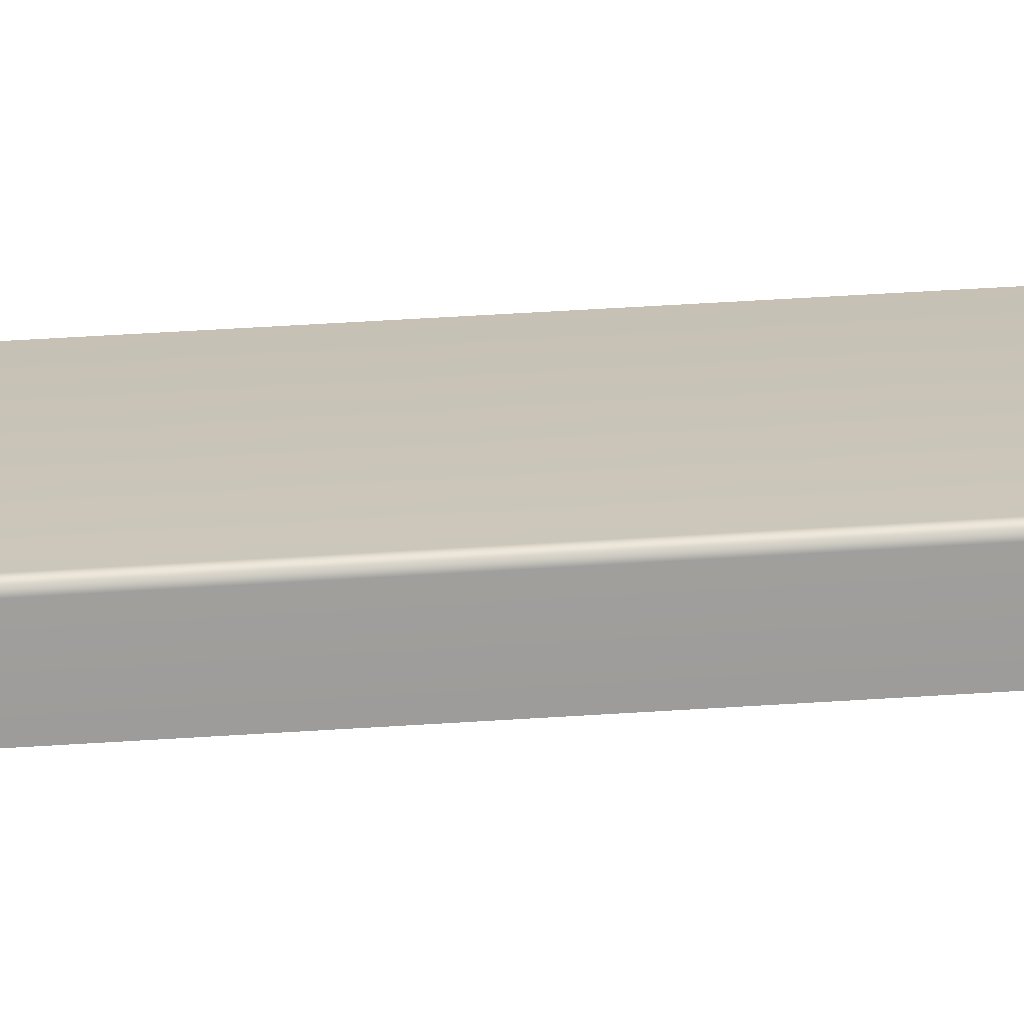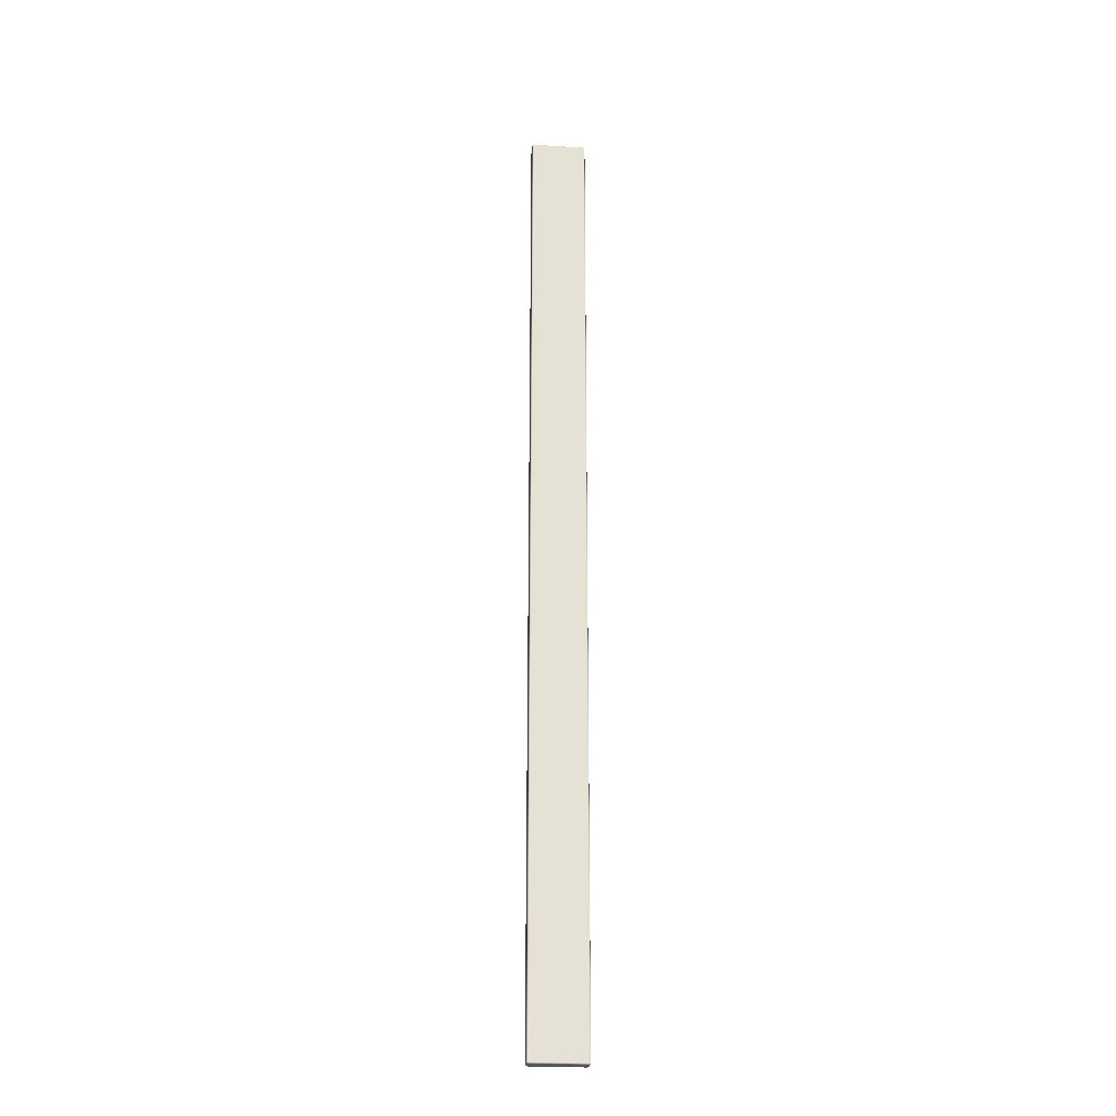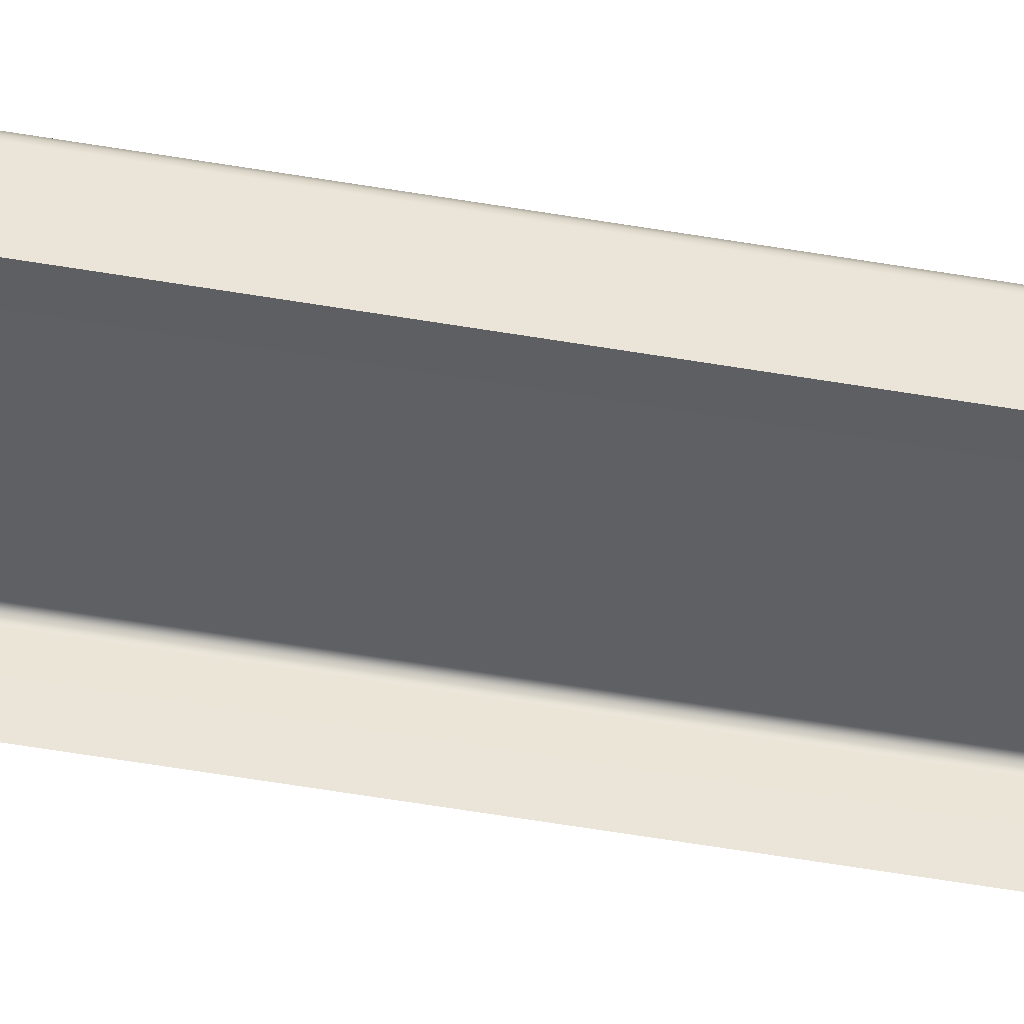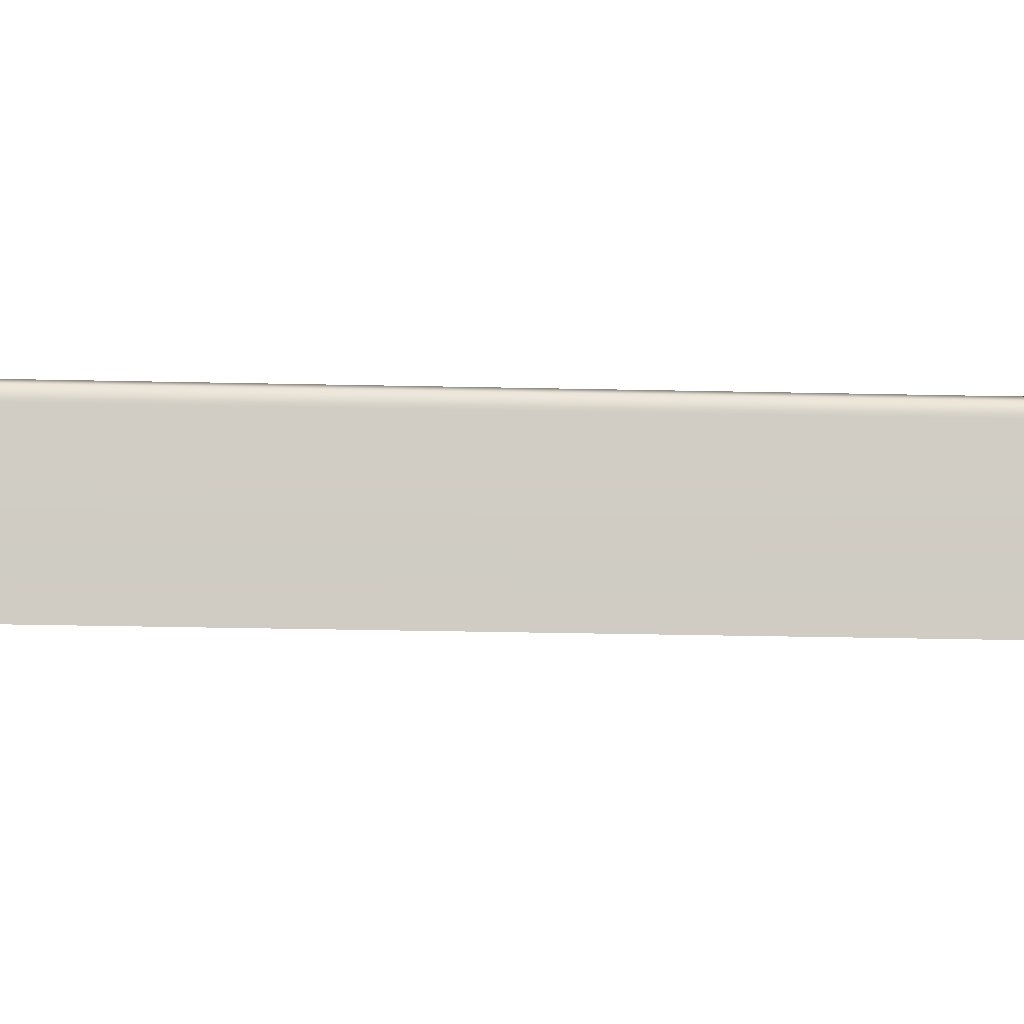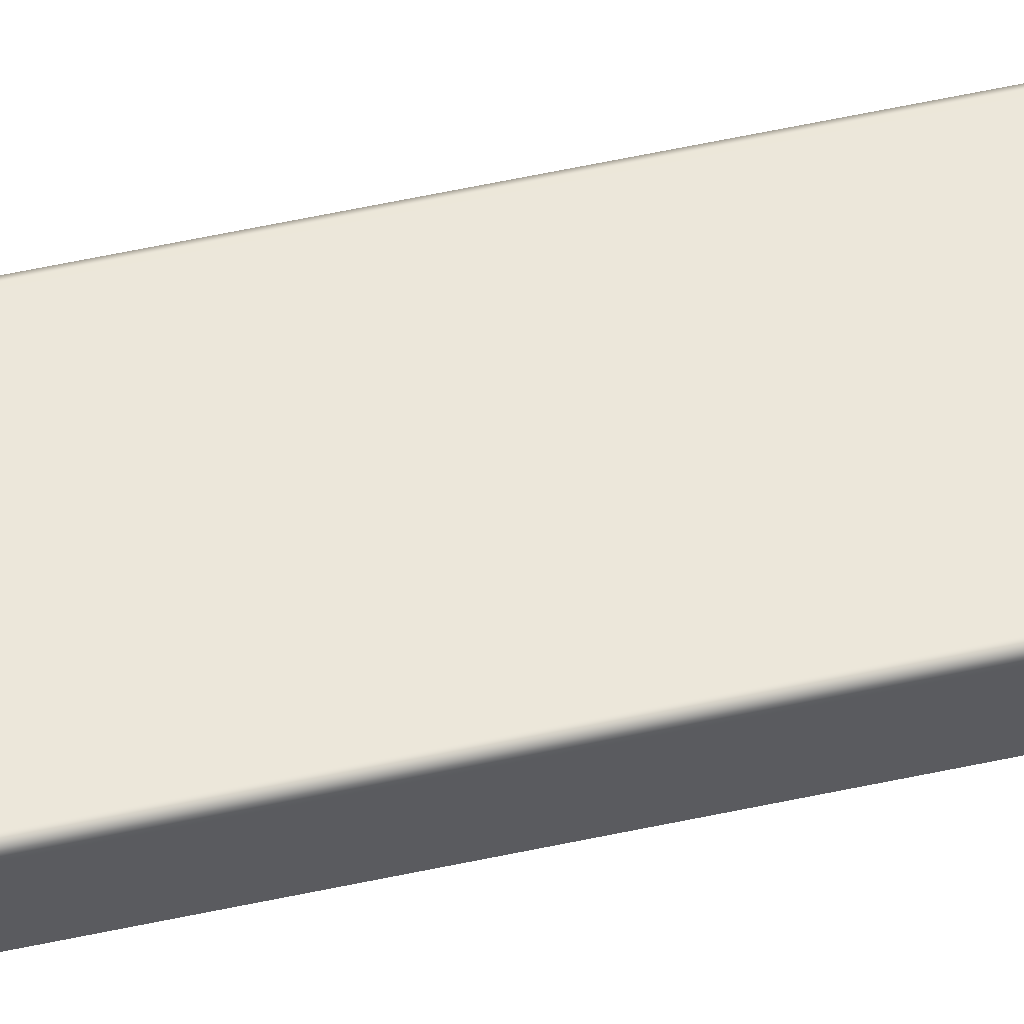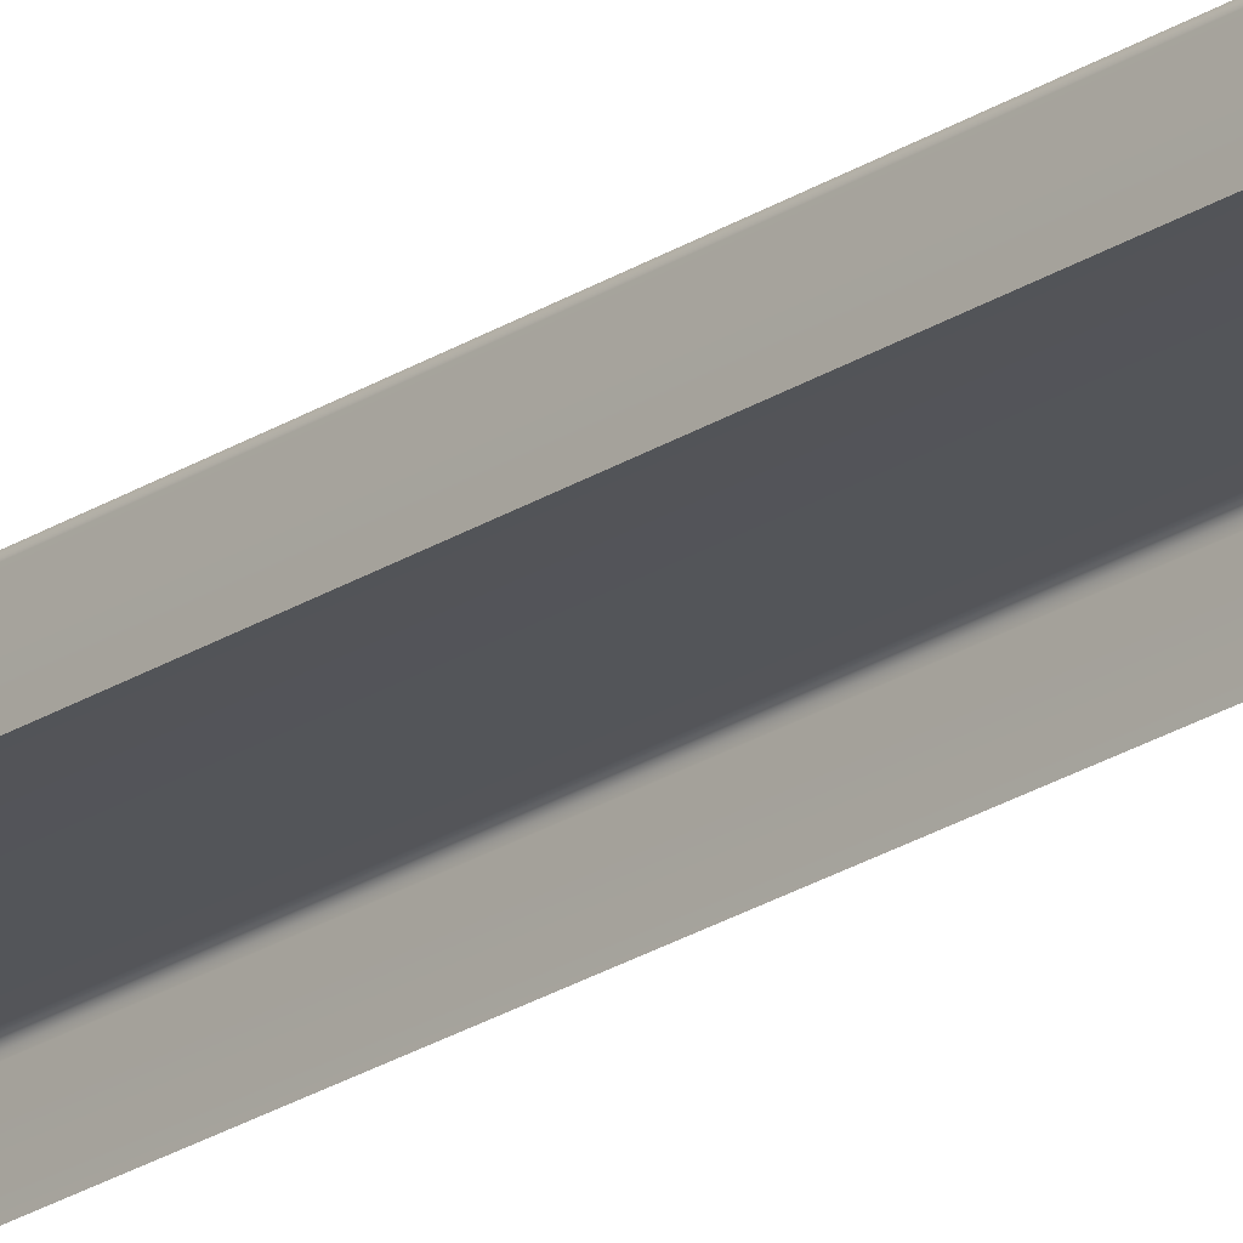
<metadata>
{"format":"obj","ext":"obj","renderer":"f3d","projection":"perspective","resolution":1024,"background":"white","views":[{"elev":20.1,"azim":80.9,"up":"+Y"},{"elev":-24.8,"azim":174.1,"up":"+Z"},{"elev":-42.4,"azim":-102.4,"up":"+Y"},{"elev":-5.6,"azim":-99.5,"up":"+Y"},{"elev":52.7,"azim":-103.4,"up":"+Y"},{"elev":-23.6,"azim":137.3,"up":"+Y"}]}
</metadata>
<code>
g ENV_SY02_StartingPlatform_Checkpoint_HP_MO
v -29.88 -11.23 27.63
v -29.88 -10.51 27.68
v -29.85 -11.23 27.68
v -29.9 -10.51 27.63
v -29.9 -11.24 -27.65
v -29.88 -10.44 27.63
v -29.87 -10.45 27.67
v -29.9 -10.54 -27.64
v -29.88 -11.24 -27.7
v -29.88 -10.54 -27.7
v -29.88 -10.44 -27.64
v -29.87 -10.45 -27.69
v -29.82 -10.44 -27.7
v -29.88 -10.54 -27.7
v -29.82 -10.44 27.68
v -29.88 -10.51 27.68
v -29.82 -10.42 -27.64
v -29.82 -10.42 27.63
v -29.82 -10.51 27.7
v -29.85 -11.23 27.68
v -29.79 -11.23 27.7
v -26.75 -11.23 27.7
v -26.75 -10.51 27.7
v -26.75 -10.44 27.68
v -26.7 -10.51 27.68
v -26.7 -11.23 27.68
v -26.71 -10.45 27.67
v -26.75 -10.42 -27.64
v -26.75 -10.42 27.63
v -26.7 -10.44 27.63
v -26.7 -10.51 27.68
v -26.7 -10.44 -27.64
v -26.75 -10.44 -27.7
v -26.67 -10.51 27.63
v -26.7 -11.23 27.68
v -26.67 -11.23 27.63
v -26.67 -10.51 -27.64
v -26.67 -11.23 -27.64
v -26.7 -10.51 -27.7
v -26.7 -11.23 -27.7
v -26.71 -10.45 -27.69
v -26.7 -10.51 -27.7
v -29.82 -10.54 -27.72
v -26.75 -10.51 -27.72
v -26.7 -11.23 -27.7
v -26.75 -11.23 -27.72
v -29.82 -11.24 -27.72
v -29.88 -11.24 -27.7
g ENV_SY02_StartingPlatform_Checkpoint_HP_MO_0
f 3 2 1
f 2 4 1
f 1 4 5
f 4 2 6
f 2 7 6
f 4 8 5
f 5 8 9
f 8 10 9
f 8 4 11
f 8 11 10
f 4 6 11
f 11 12 10
f 13 12 11
f 14 12 13
f 6 7 15
f 15 7 16
f 11 6 17
f 17 13 11
f 6 18 17
f 18 6 15
f 19 15 16
f 19 16 20
f 21 19 20
f 21 22 19
f 19 23 15
f 22 23 19
f 23 24 15
f 15 24 18
f 25 23 22
f 24 23 25
f 26 25 22
f 27 24 25
f 17 18 28
f 17 28 13
f 24 29 18
f 18 29 28
f 27 30 24
f 30 29 24
f 27 31 30
f 28 29 32
f 29 30 32
f 28 33 13
f 33 28 32
f 31 34 30
f 34 31 35
f 36 34 35
f 30 34 37
f 37 34 36
f 32 30 37
f 38 37 36
f 39 37 38
f 32 37 39
f 40 39 38
f 41 32 39
f 41 33 32
f 41 42 33
f 13 33 43
f 43 14 13
f 42 44 33
f 33 44 43
f 44 42 45
f 46 44 45
f 43 44 46
f 47 43 46
f 14 43 47
f 48 14 47

</code>
